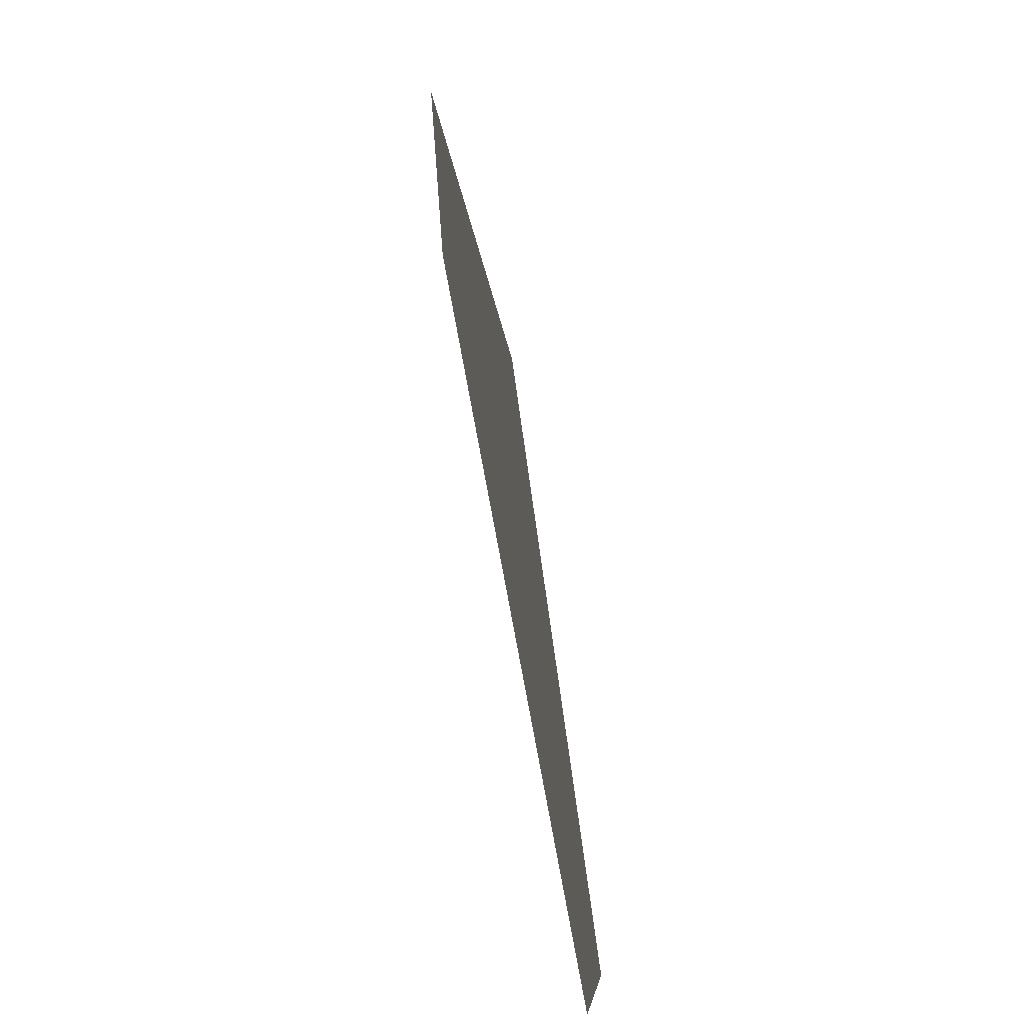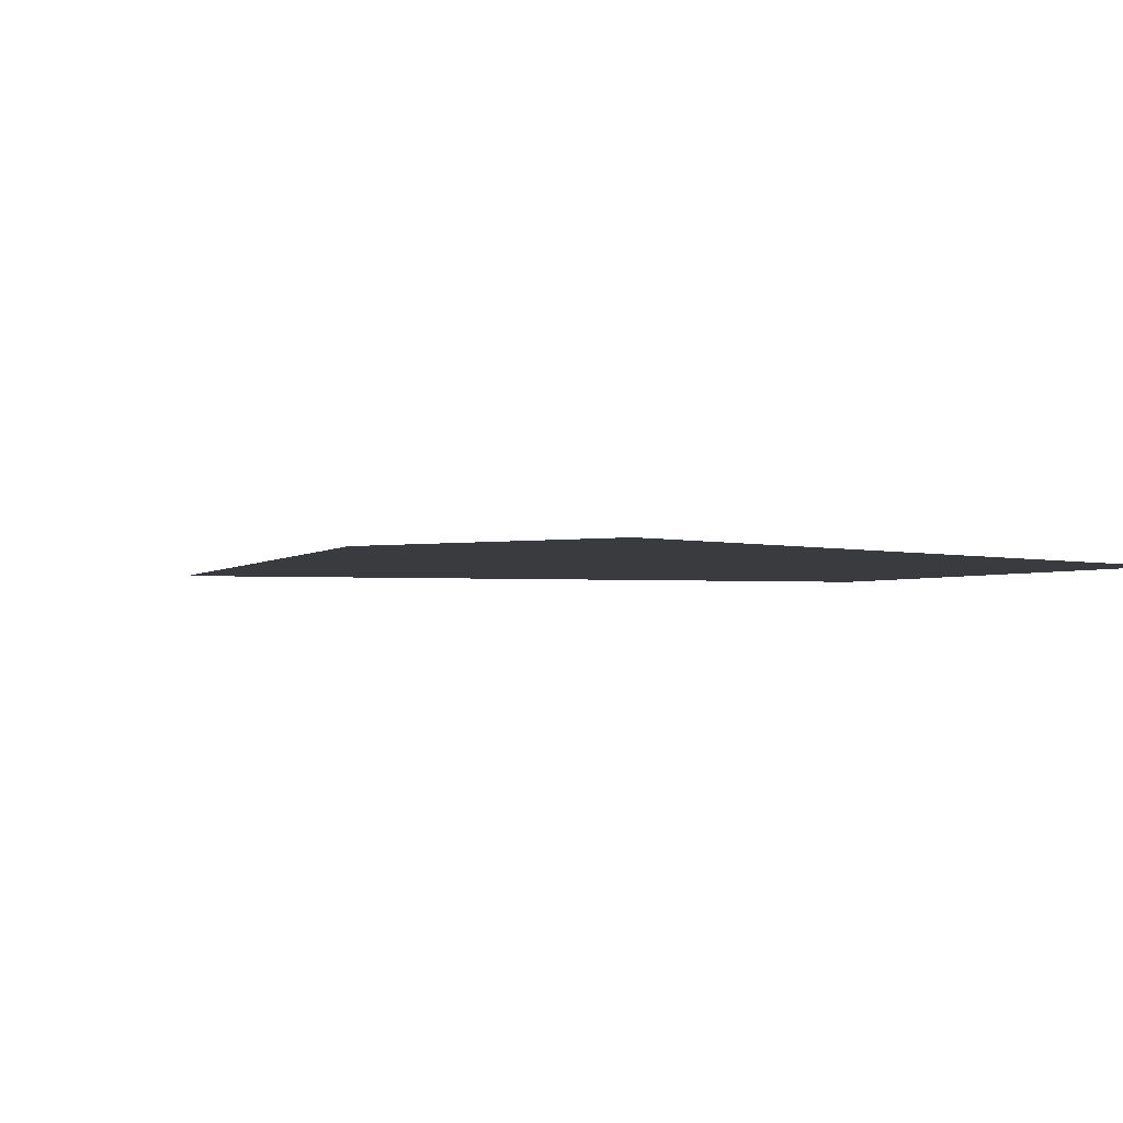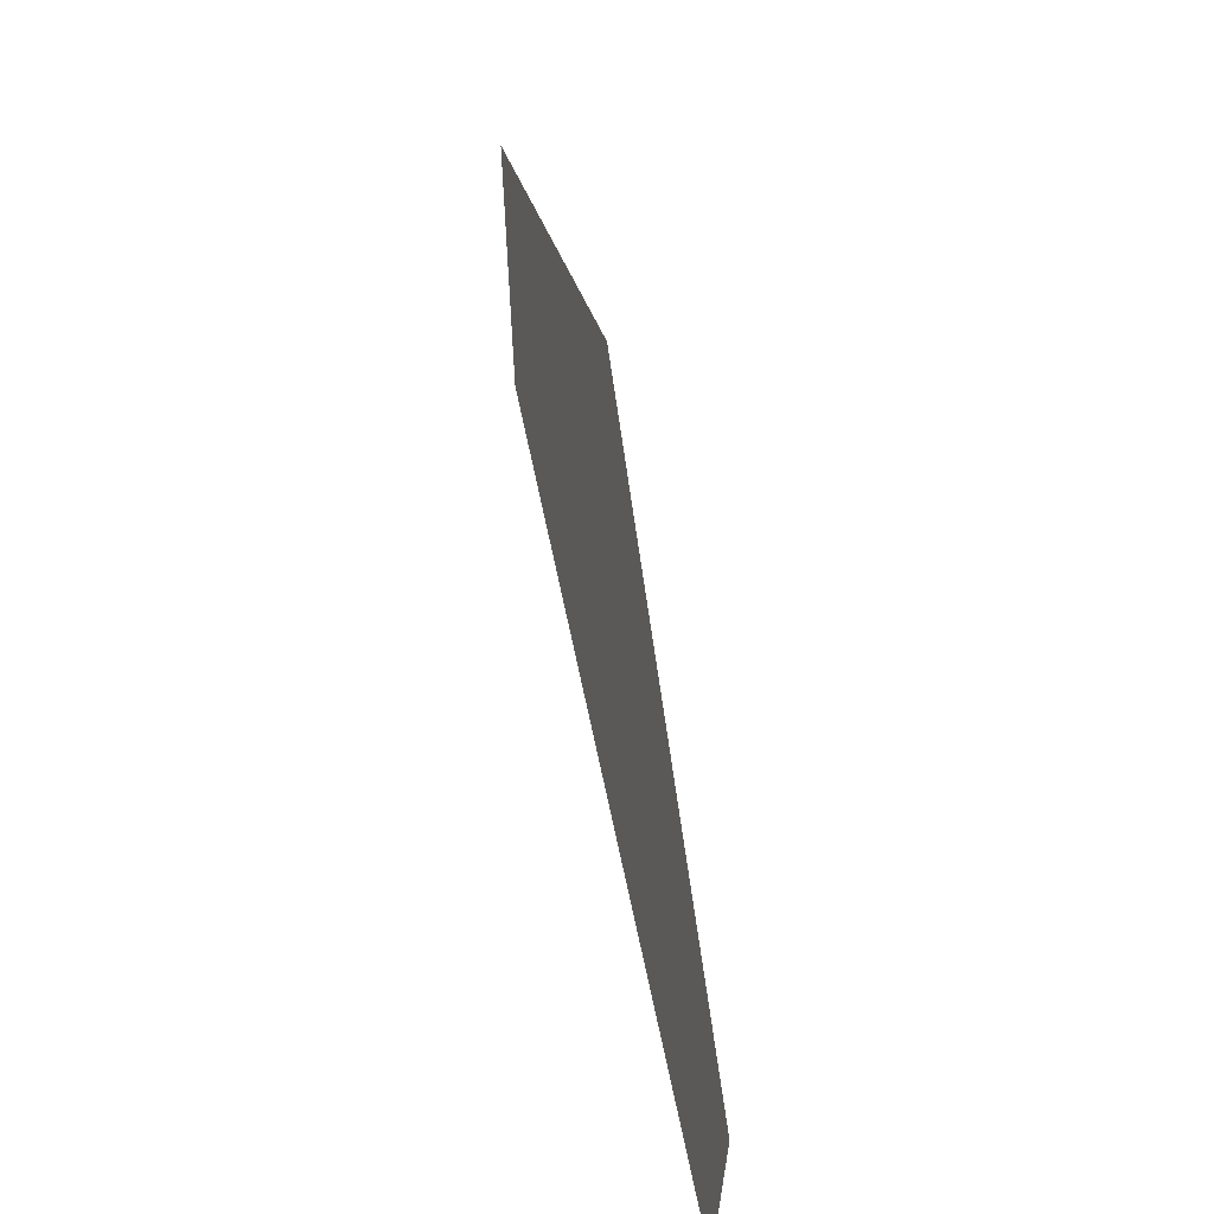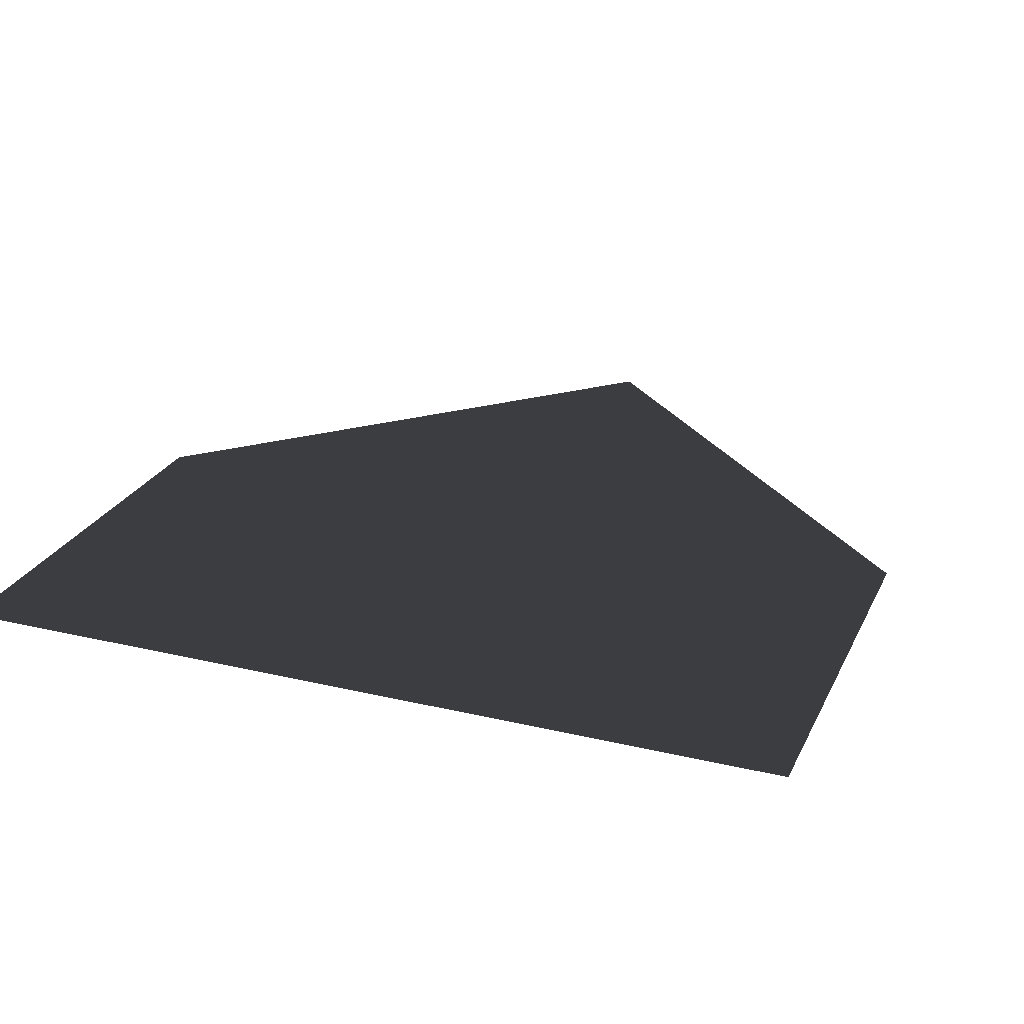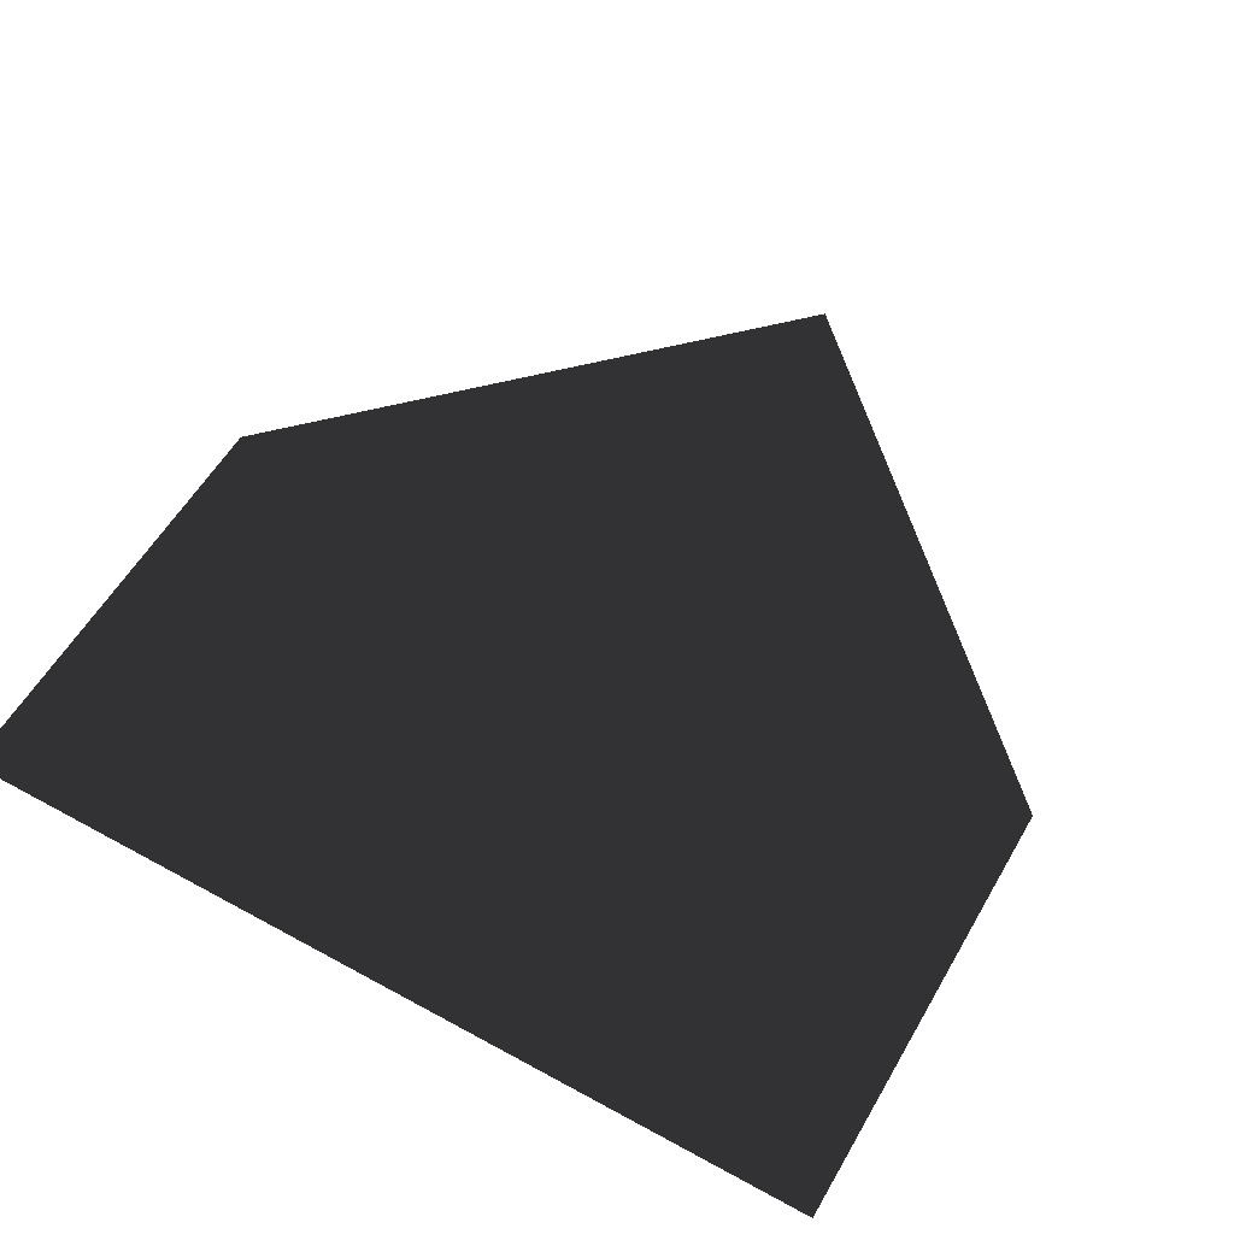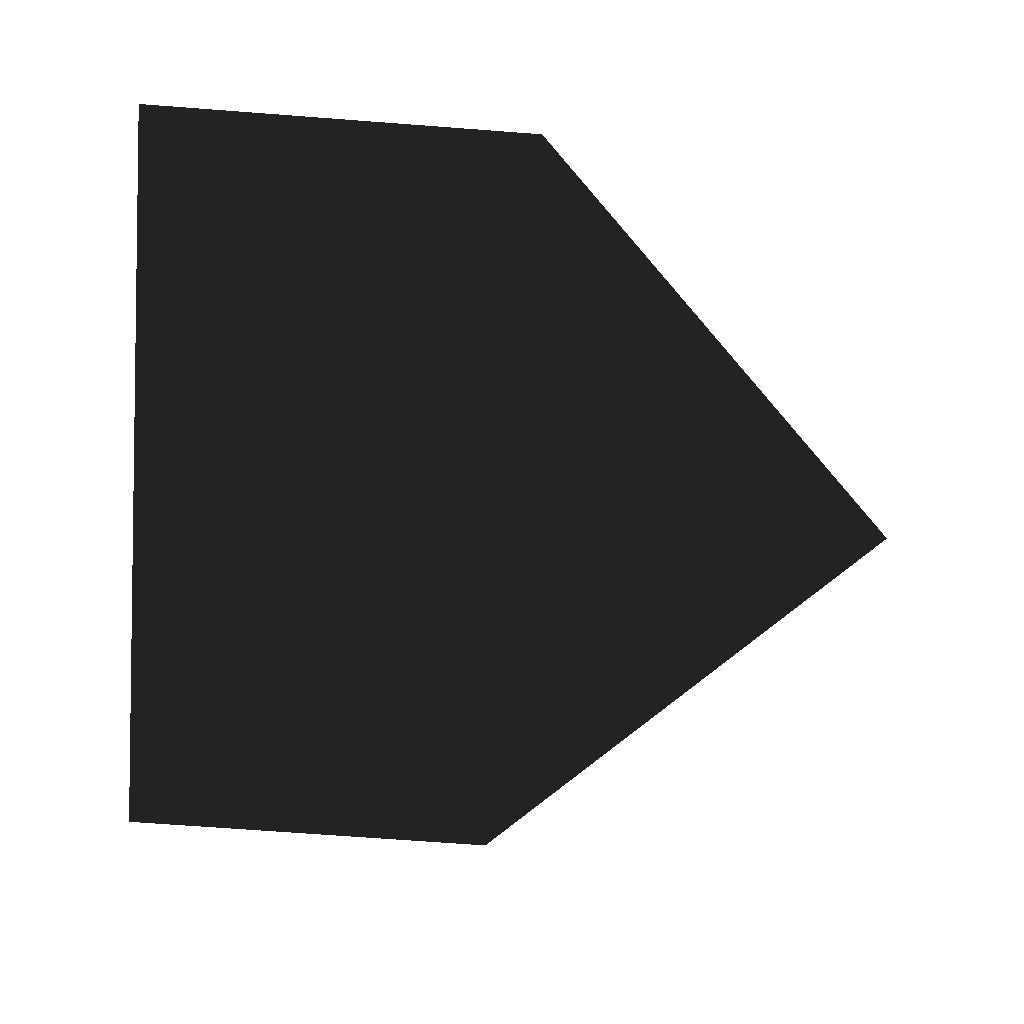
<metadata>
{"format":"obj","ext":"obj","renderer":"f3d","projection":"perspective","resolution":1024,"background":"white","views":[{"elev":74.3,"azim":79.5,"up":"+Y"},{"elev":3.0,"azim":-126.2,"up":"+Z"},{"elev":66.4,"azim":78.1,"up":"+Y"},{"elev":25.3,"azim":21.0,"up":"+Z"},{"elev":56.6,"azim":29.8,"up":"+Z"},{"elev":-70.1,"azim":85.7,"up":"+Z"}]}
</metadata>
<code>
g default
v 0 0 -146.5
v 50 -50 -146.5
v -50 -50 -146.5
v 50 -100 -146.5
v -50 -100 -146.5
g pCube3
f 1 2 4 5 3

</code>
